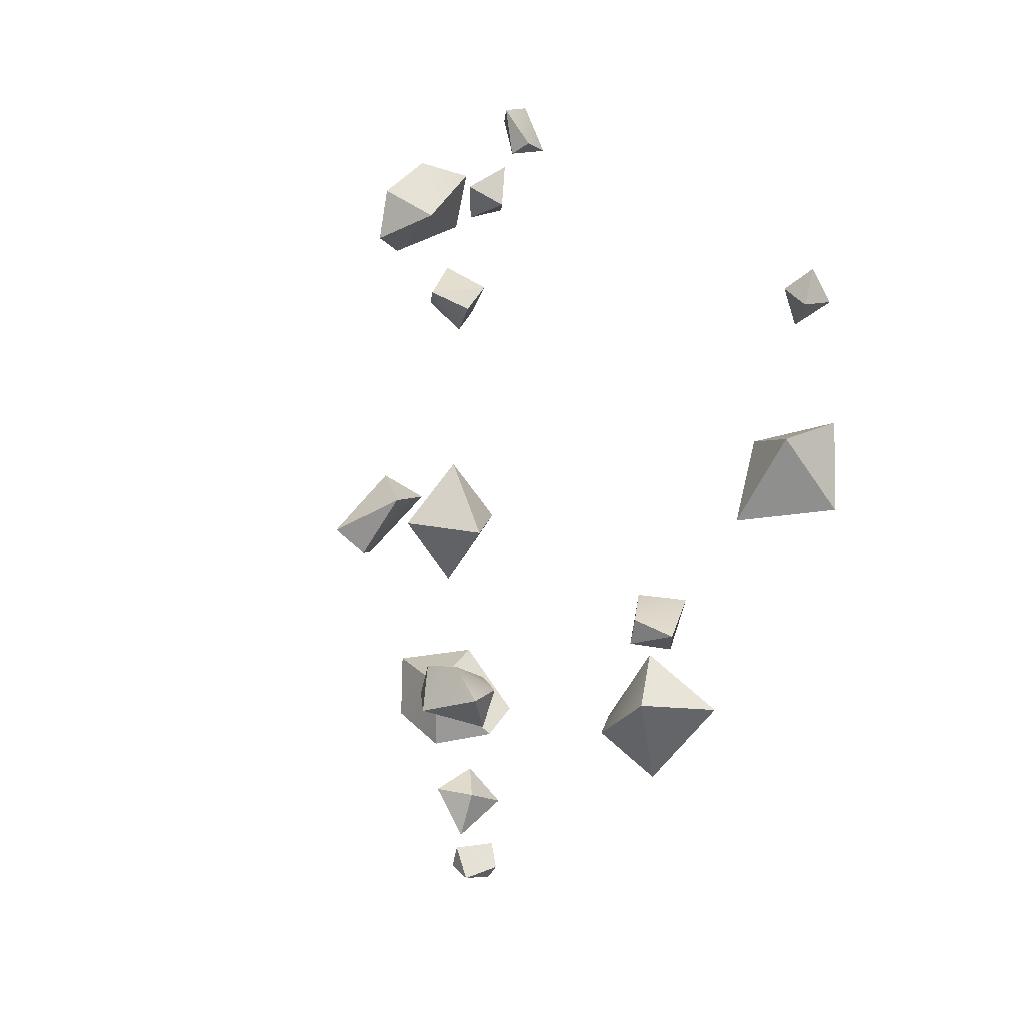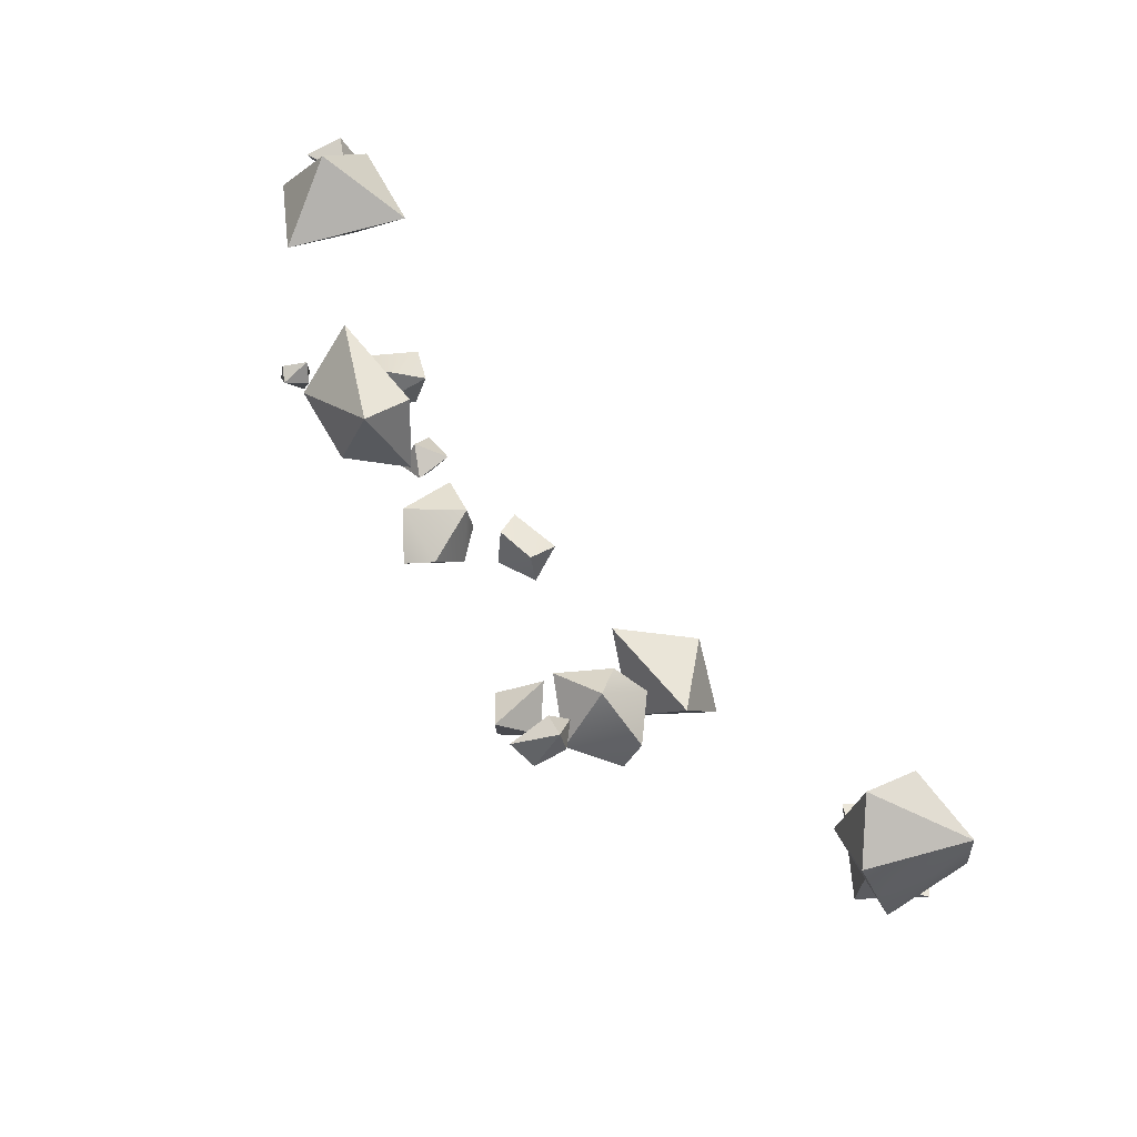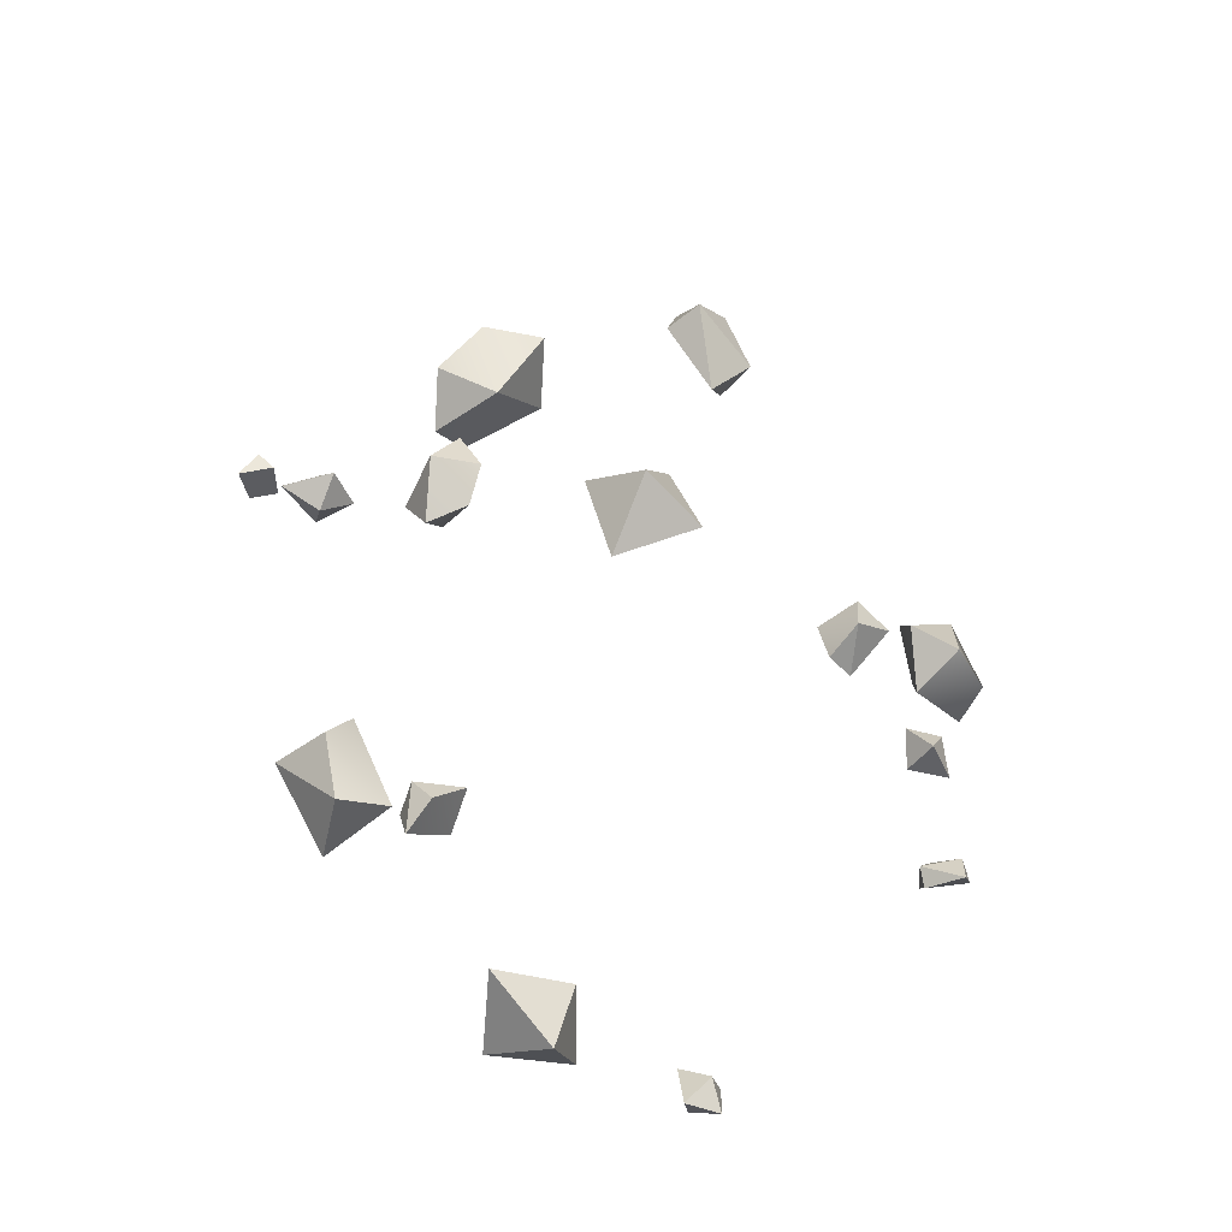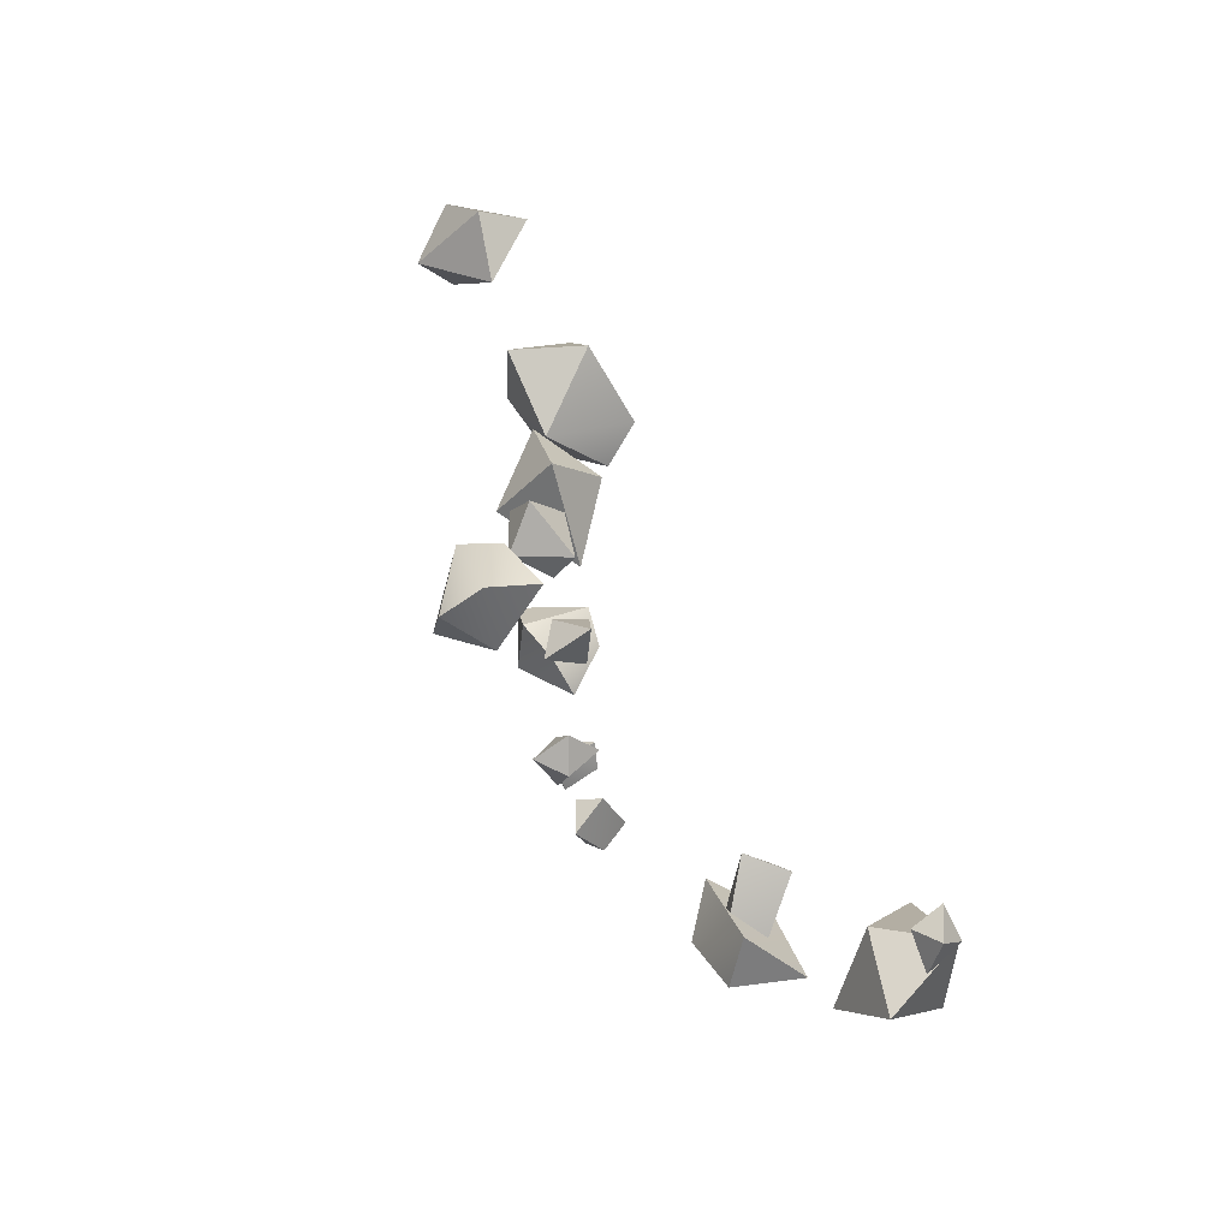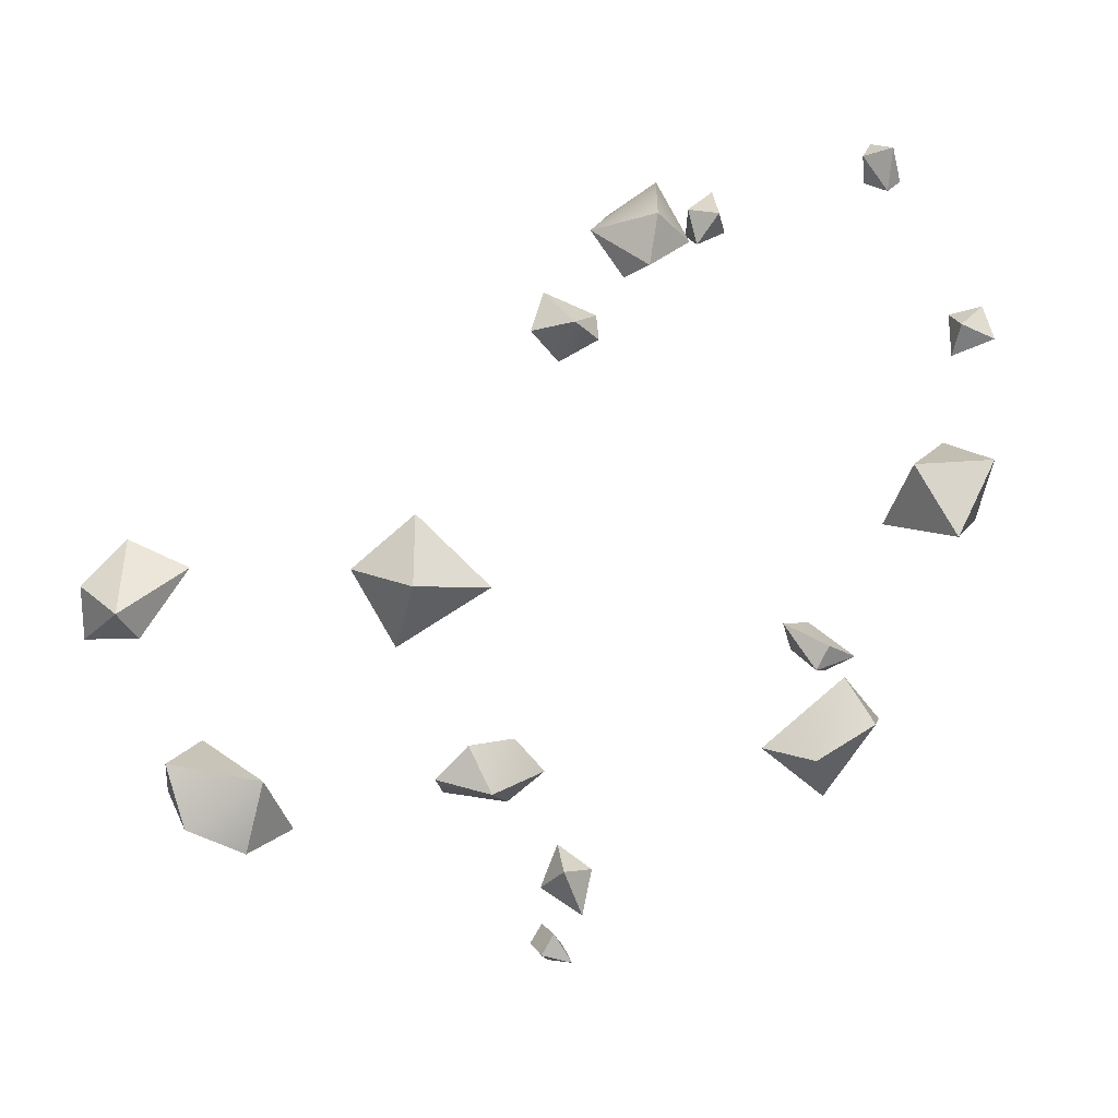
<metadata>
{"format":"obj","ext":"obj","renderer":"f3d","projection":"perspective","resolution":1024,"background":"white","views":[{"elev":3.9,"azim":-128.0,"up":"+Z"},{"elev":-73.5,"azim":-56.9,"up":"+Z"},{"elev":60.2,"azim":-71.6,"up":"+Y"},{"elev":67.5,"azim":-124.0,"up":"+Z"},{"elev":6.0,"azim":164.4,"up":"+Z"}]}
</metadata>
<code>
g NewMesh_tris_142
v 6.911 0.1207 -2.037
v 6.149 -0.8141 -1.728
v 6.387 0.3349 -1.44
v 6.149 -0.8141 -1.728
v 5.542 -0.3501 -2.578
v 5.502 -0.6037 -1.883
v 6.667 -0.3648 -2.357
v 6.149 -0.8141 -1.728
v 5.542 -0.3501 -2.578
v 6.667 -0.3648 -2.357
v 6.066 0.6827 -2.231
v 6.066 0.6827 -2.231
v 6.911 0.1207 -2.037
v 6.667 -0.3648 -2.357
v 6.149 -0.8141 -1.728
v 6.911 0.1207 -2.037
v 5.572 0.2752 -1.369
v 5.502 -0.6037 -1.883
v 5.029 0.2181 -1.969
v 6.149 -0.8141 -1.728
v 6.387 0.3349 -1.44
v 5.572 0.2752 -1.369
v 5.572 0.2752 -1.369
v 5.029 0.2181 -1.969
v 6.066 0.6827 -2.231
v 6.387 0.3349 -1.44
v 6.066 0.6827 -2.231
v 5.029 0.2181 -1.969
v 5.542 -0.3501 -2.578
v 5.502 -0.6037 -1.883
v 5.542 -0.3501 -2.578
v 5.029 0.2181 -1.969
v 6.911 0.1207 -2.037
v 6.387 0.3349 -1.44
v 6.066 0.6827 -2.231
v 4.078 3.013 6.554
v 4.794 2.145 7.109
v 3.93 2.963 7.368
v 4.794 2.145 7.109
v 3.905 1.484 6.793
v 4.356 1.656 7.362
v 4.333 2.464 6.357
v 4.794 2.145 7.109
v 3.905 1.484 6.793
v 4.333 2.464 6.357
v 3.251 2.504 6.929
v 3.251 2.504 6.929
v 4.078 3.013 6.554
v 4.333 2.464 6.357
v 4.794 2.145 7.109
v 4.078 3.013 6.554
v 3.761 2.326 7.867
v 4.356 1.656 7.362
v 3.445 1.602 7.658
v 4.794 2.145 7.109
v 3.93 2.963 7.368
v 3.761 2.326 7.867
v 3.761 2.326 7.867
v 3.445 1.602 7.658
v 3.251 2.504 6.929
v 3.93 2.963 7.368
v 3.251 2.504 6.929
v 3.445 1.602 7.658
v 3.905 1.484 6.793
v 4.356 1.656 7.362
v 3.905 1.484 6.793
v 3.445 1.602 7.658
v 4.078 3.013 6.554
v 3.93 2.963 7.368
v 3.251 2.504 6.929
v 8.805 -3.003 -3.413
v 10.36 -3.979 -3.479
v 9.766 -2.312 -3.671
v 10.36 -3.979 -3.479
v 10.33 -3.612 -1.837
v 10.96 -3.623 -2.727
v 9.096 -3.771 -2.978
v 10.36 -3.979 -3.479
v 10.33 -3.612 -1.837
v 9.096 -3.771 -2.978
v 9.476 -2.138 -2.356
v 9.476 -2.138 -2.356
v 8.805 -3.003 -3.413
v 9.096 -3.771 -2.978
v 10.36 -3.979 -3.479
v 8.805 -3.003 -3.413
v 10.85 -2.184 -3.146
v 10.96 -3.623 -2.727
v 11.13 -2.429 -2.014
v 10.36 -3.979 -3.479
v 9.766 -2.312 -3.671
v 10.85 -2.184 -3.146
v 10.85 -2.184 -3.146
v 11.13 -2.429 -2.014
v 9.476 -2.138 -2.356
v 9.766 -2.312 -3.671
v 9.476 -2.138 -2.356
v 11.13 -2.429 -2.014
v 10.33 -3.612 -1.837
v 10.96 -3.623 -2.727
v 10.33 -3.612 -1.837
v 11.13 -2.429 -2.014
v 8.805 -3.003 -3.413
v 9.766 -2.312 -3.671
v 9.476 -2.138 -2.356
v 0.3401 -0.4379 -0.1434
v -0.01799 -0.5013 0.3136
v 0.6508 -0.01098 0.3829
v 0.03038 0.6144 0.04761
v 0.2348 0.5349 -0.3831
v 0.6508 -0.01098 0.3829
v -0.1425 -0.03629 -0.4877
v 0.3401 -0.4379 -0.1434
v 0.2348 0.5349 -0.3831
v 0.2348 0.5349 -0.3831
v 0.03038 0.6144 0.04761
v -0.5716 0.309 -0.202
v 0.2348 0.5349 -0.3831
v -0.5716 0.309 -0.202
v -0.1425 -0.03629 -0.4877
v 0.03038 0.6144 0.04761
v 0.6508 -0.01098 0.3829
v -0.01799 -0.5013 0.3136
v -0.5716 0.309 -0.202
v -0.01799 -0.5013 0.3136
v -0.1425 -0.03629 -0.4877
v -0.5716 0.309 -0.202
v 0.3401 -0.4379 -0.1434
v 0.2348 0.5349 -0.3831
v 0.3401 -0.4379 -0.1434
v 0.6508 -0.01098 0.3829
v 0.5147 3.028 8.293
v 0.2877 2.776 8.497
v 0.113 3.306 8.42
v -0.1244 3.038 7.891
v 0.1382 3.161 7.739
v 0.113 3.306 8.42
v 0.409 2.803 7.876
v 0.5147 3.028 8.293
v 0.1382 3.161 7.739
v 0.1382 3.161 7.739
v -0.1244 3.038 7.891
v 0.05208 2.591 7.808
v 0.1382 3.161 7.739
v 0.05208 2.591 7.808
v 0.409 2.803 7.876
v -0.1244 3.038 7.891
v 0.113 3.306 8.42
v 0.2877 2.776 8.497
v 0.05208 2.591 7.808
v 0.2877 2.776 8.497
v 0.409 2.803 7.876
v 0.05208 2.591 7.808
v 0.5147 3.028 8.293
v 0.1382 3.161 7.739
v 0.5147 3.028 8.293
v 0.113 3.306 8.42
v 5.198 0.6282 -5.054
v 4.996 0.68 -4.68
v 4.677 0.7049 -5.199
v 4.649 0.02602 -5.078
v 4.913 -0.001415 -5.312
v 4.677 0.7049 -5.199
v 5.261 0.1157 -4.963
v 5.198 0.6282 -5.054
v 4.913 -0.001415 -5.312
v 4.913 -0.001415 -5.312
v 4.649 0.02602 -5.078
v 4.983 -0.1313 -4.702
v 4.913 -0.001415 -5.312
v 4.983 -0.1313 -4.702
v 5.261 0.1157 -4.963
v 4.649 0.02602 -5.078
v 4.677 0.7049 -5.199
v 4.996 0.68 -4.68
v 4.983 -0.1313 -4.702
v 4.996 0.68 -4.68
v 5.261 0.1157 -4.963
v 4.983 -0.1313 -4.702
v 5.198 0.6282 -5.054
v 4.913 -0.001415 -5.312
v 5.198 0.6282 -5.054
v 4.677 0.7049 -5.199
v -0.6636 1.068 -1.286
v -0.2842 0.5512 -0.5186
v -1.208 -0.0815 -1.401
v 0.1702 -0.3955 -2.181
v -0.02488 0.248 -2.664
v -1.208 -0.0815 -1.401
v 0.4082 1.027 -1.882
v -0.6636 1.068 -1.286
v -0.02488 0.248 -2.664
v -0.02488 0.248 -2.664
v 0.1702 -0.3955 -2.181
v 1.127 0.2546 -1.754
v -0.02488 0.248 -2.664
v 1.127 0.2546 -1.754
v 0.4082 1.027 -1.882
v 0.1702 -0.3955 -2.181
v -1.208 -0.0815 -1.401
v -0.2842 0.5512 -0.5186
v 1.127 0.2546 -1.754
v -0.2842 0.5512 -0.5186
v 0.4082 1.027 -1.882
v 1.127 0.2546 -1.754
v -0.6636 1.068 -1.286
v -0.02488 0.248 -2.664
v -0.6636 1.068 -1.286
v -1.208 -0.0815 -1.401
v 11.71 -2.409 1.922
v 11.38 -3.135 1.449
v 10.71 -1.998 1.448
v 11.62 -1.755 0.2814
v 12.05 -1.348 0.77
v 10.71 -1.998 1.448
v 12.54 -2.253 1.155
v 11.71 -2.409 1.922
v 12.05 -1.348 0.77
v 12.05 -1.348 0.77
v 11.62 -1.755 0.2814
v 12.47 -2.514 0.2081
v 12.05 -1.348 0.77
v 12.47 -2.514 0.2081
v 12.54 -2.253 1.155
v 11.62 -1.755 0.2814
v 10.71 -1.998 1.448
v 11.38 -3.135 1.449
v 12.47 -2.514 0.2081
v 11.38 -3.135 1.449
v 12.54 -2.253 1.155
v 12.47 -2.514 0.2081
v 11.71 -2.409 1.922
v 12.05 -1.348 0.77
v 11.71 -2.409 1.922
v 10.71 -1.998 1.448
v -3.192 0.2687 3.197
v -3.3 -0.729 2.039
v -2.389 0.5689 1.872
v -2.389 0.5689 1.872
v -3.3 -0.729 2.039
v -1.737 -1.302 1.948
v -1.737 -1.302 1.948
v -1.896 -0.2807 3.104
v -2.389 0.5689 1.872
v -2.847 -1.17 3.417
v -3.192 0.2687 3.197
v -1.896 -0.2807 3.104
v -3.3 -0.729 2.039
v -3.192 0.2687 3.197
v -2.847 -1.17 3.417
v -2.847 -1.17 3.417
v -1.896 -0.2807 3.104
v -1.737 -1.302 1.948
v -1.737 -1.302 1.948
v -3.3 -0.729 2.039
v -2.847 -1.17 3.417
v -1.896 -0.2807 3.104
v -3.192 0.2687 3.197
v -2.389 0.5689 1.872
v 2.922 1.898 6.898
v 2.362 1.646 7.1
v 2.903 1.25 7.047
v 2.903 1.25 7.047
v 2.362 1.646 7.1
v 2.521 1.462 7.76
v 2.521 1.462 7.76
v 3.028 1.751 7.465
v 2.903 1.25 7.047
v 2.628 2.144 7.399
v 2.922 1.898 6.898
v 3.028 1.751 7.465
v 2.362 1.646 7.1
v 2.922 1.898 6.898
v 2.628 2.144 7.399
v 2.628 2.144 7.399
v 3.028 1.751 7.465
v 2.521 1.462 7.76
v 2.521 1.462 7.76
v 2.362 1.646 7.1
v 2.628 2.144 7.399
v 3.028 1.751 7.465
v 2.922 1.898 6.898
v 2.903 1.25 7.047
v 8.096 -1.088 1.438
v 7.284 0.1582 1.256
v 7.362 -0.8802 0.0962
v 7.362 -0.8802 0.0962
v 7.284 0.1582 1.256
v 5.778 -0.4514 1.128
v 5.778 -0.4514 1.128
v 6.798 -1.547 1.364
v 7.362 -0.8802 0.0962
v 7.032 -0.7655 2.387
v 8.096 -1.088 1.438
v 6.798 -1.547 1.364
v 7.284 0.1582 1.256
v 8.096 -1.088 1.438
v 7.032 -0.7655 2.387
v 7.032 -0.7655 2.387
v 6.798 -1.547 1.364
v 5.778 -0.4514 1.128
v 5.778 -0.4514 1.128
v 7.284 0.1582 1.256
v 7.032 -0.7655 2.387
v 6.798 -1.547 1.364
v 8.096 -1.088 1.438
v 7.362 -0.8802 0.0962
v 4.871 0.463 -3.19
v 5.19 0.53 -3.904
v 4.538 0.04879 -3.8
v 4.538 0.04879 -3.8
v 5.19 0.53 -3.904
v 4.56 0.911 -4.338
v 4.56 0.911 -4.338
v 4.363 0.8042 -3.575
v 4.538 0.04879 -3.8
v 4.949 1.155 -3.51
v 4.871 0.463 -3.19
v 4.363 0.8042 -3.575
v 5.19 0.53 -3.904
v 4.871 0.463 -3.19
v 4.949 1.155 -3.51
v 4.949 1.155 -3.51
v 4.363 0.8042 -3.575
v 4.56 0.911 -4.338
v 4.56 0.911 -4.338
v 5.19 0.53 -3.904
v 4.949 1.155 -3.51
v 4.363 0.8042 -3.575
v 4.871 0.463 -3.19
v 4.538 0.04879 -3.8
v -3.17 -0.3159 5.885
v -3.198 -0.6746 5.362
v -3.29 -0.02248 5.313
v -3.29 -0.02248 5.313
v -3.198 -0.6746 5.362
v -2.654 -0.4423 5.006
v -2.654 -0.4423 5.006
v -2.705 -0.1471 5.574
v -3.29 -0.02248 5.313
v -2.691 -0.6783 5.733
v -3.17 -0.3159 5.885
v -2.705 -0.1471 5.574
v -3.198 -0.6746 5.362
v -3.17 -0.3159 5.885
v -2.691 -0.6783 5.733
v -2.691 -0.6783 5.733
v -2.705 -0.1471 5.574
v -2.654 -0.4423 5.006
v -2.654 -0.4423 5.006
v -3.198 -0.6746 5.362
v -2.691 -0.6783 5.733
v -2.705 -0.1471 5.574
v -3.17 -0.3159 5.885
v -3.29 -0.02248 5.313
v 4.819 1.344 5.655
v 4.912 0.6763 4.983
v 5.453 0.9262 5.5
v 4.293 0.9335 5.352
v 5.453 0.9262 5.5
v 4.912 0.6763 4.983
v 5.062 0.243 5.34
v 5.062 0.243 5.34
v 5.182 0.736 6.125
v 5.453 0.9262 5.5
v 4.241 0.6005 5.746
v 4.819 1.344 5.655
v 5.182 0.736 6.125
v 4.241 0.6005 5.746
v 5.182 0.736 6.125
v 5.062 0.243 5.34
v 5.062 0.243 5.34
v 4.912 0.6763 4.983
v 4.241 0.6005 5.746
v 4.293 0.9335 5.352
v 4.241 0.6005 5.746
v 5.182 0.736 6.125
v 4.819 1.344 5.655
v 5.453 0.9262 5.5
v 4.293 0.9335 5.352
v 4.819 1.344 5.655
v 4.241 0.6005 5.746
f 1 3 2
f 4 6 5
f 7 8 5
f 9 11 10
f 12 13 10
f 14 16 15
f 21 22 20
f 27 29 28
f 30 32 31
f 33 35 34
f 36 38 37
f 39 41 40
f 42 43 40
f 44 46 45
f 47 48 45
f 49 51 50
f 56 57 55
f 62 64 63
f 65 67 66
f 68 70 69
f 71 73 72
f 74 76 75
f 77 78 75
f 79 81 80
f 82 83 80
f 84 86 85
f 91 92 90
f 97 99 98
f 100 102 101
f 103 105 104
f 106 108 107
f 109 111 110
f 112 114 113
f 115 117 116
f 118 120 119
f 129 131 130
f 132 134 133
f 135 137 136
f 138 140 139
f 141 143 142
f 144 146 145
f 155 157 156
f 158 160 159
f 161 163 162
f 164 166 165
f 167 169 168
f 170 172 171
f 181 183 182
f 184 186 185
f 187 189 188
f 190 192 191
f 193 195 194
f 196 198 197
f 207 209 208
f 210 212 211
f 213 215 214
f 216 218 217
f 219 221 220
f 222 224 223
f 233 235 234
f 236 238 237
f 239 241 240
f 242 244 243
f 245 247 246
f 248 250 249
f 251 253 252
f 254 256 255
f 257 259 258
f 260 262 261
f 263 265 264
f 266 268 267
f 269 271 270
f 272 274 273
f 275 277 276
f 278 280 279
f 281 283 282
f 284 286 285
f 287 289 288
f 290 292 291
f 293 295 294
f 296 298 297
f 299 301 300
f 302 304 303
f 305 307 306
f 308 310 309
f 311 313 312
f 314 316 315
f 317 319 318
f 320 322 321
f 323 325 324
f 326 328 327
f 329 331 330
f 332 334 333
f 335 337 336
f 338 340 339
f 341 343 342
f 344 346 345
f 347 349 348
f 350 352 351
f 353 355 354
f 360 362 361
f 363 365 364
f 366 368 367
f 369 371 370
f 372 374 373
f 373 376 375
f 377 379 378
f 380 382 381
f 17 19 18
f 17 18 20
f 25 24 23
f 25 23 26
f 52 54 53
f 52 53 55
f 60 59 58
f 60 58 61
f 87 89 88
f 87 88 90
f 95 94 93
f 95 93 96
f 123 122 121
f 123 121 124
f 125 127 126
f 125 126 128
f 149 148 147
f 149 147 150
f 151 153 152
f 151 152 154
f 175 174 173
f 175 173 176
f 177 179 178
f 177 178 180
f 201 200 199
f 201 199 202
f 203 205 204
f 203 204 206
f 227 226 225
f 227 225 228
f 229 231 230
f 229 230 232
f 356 358 357
f 356 357 359

</code>
